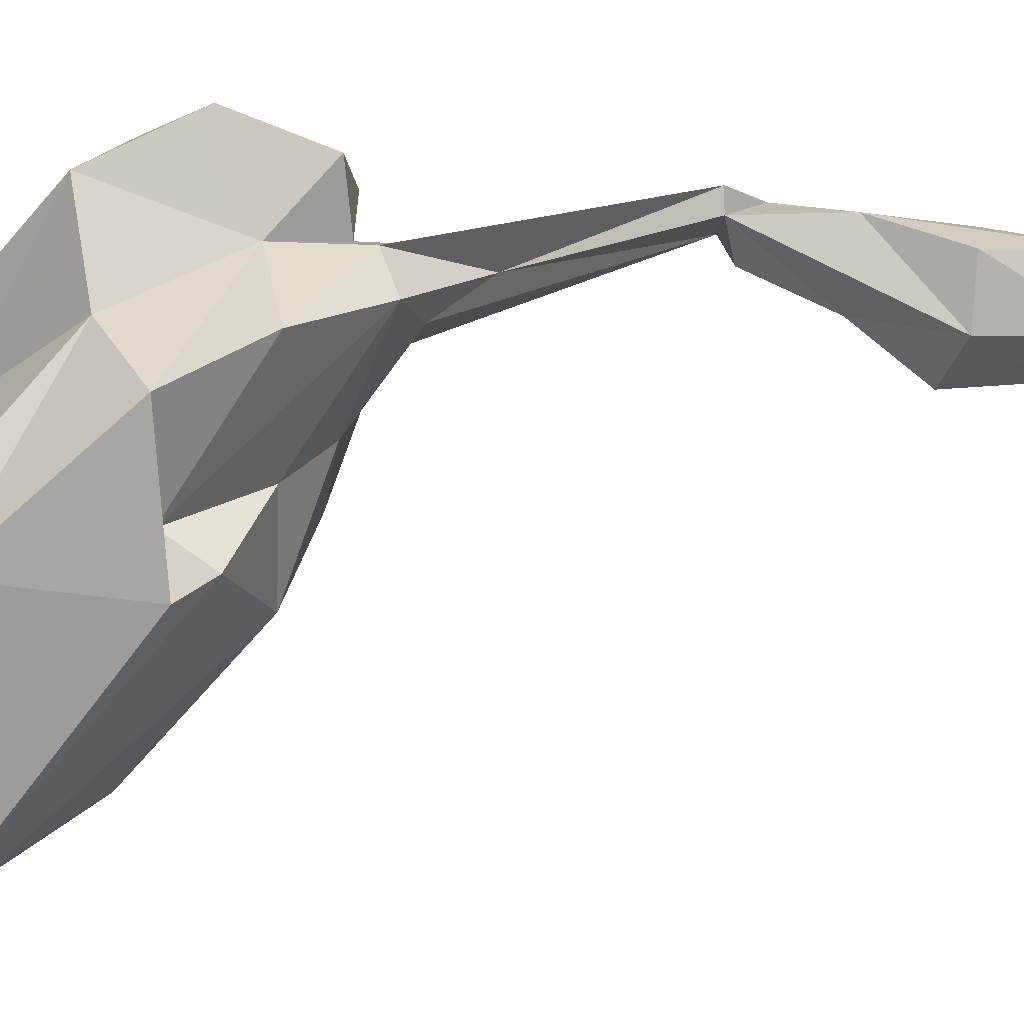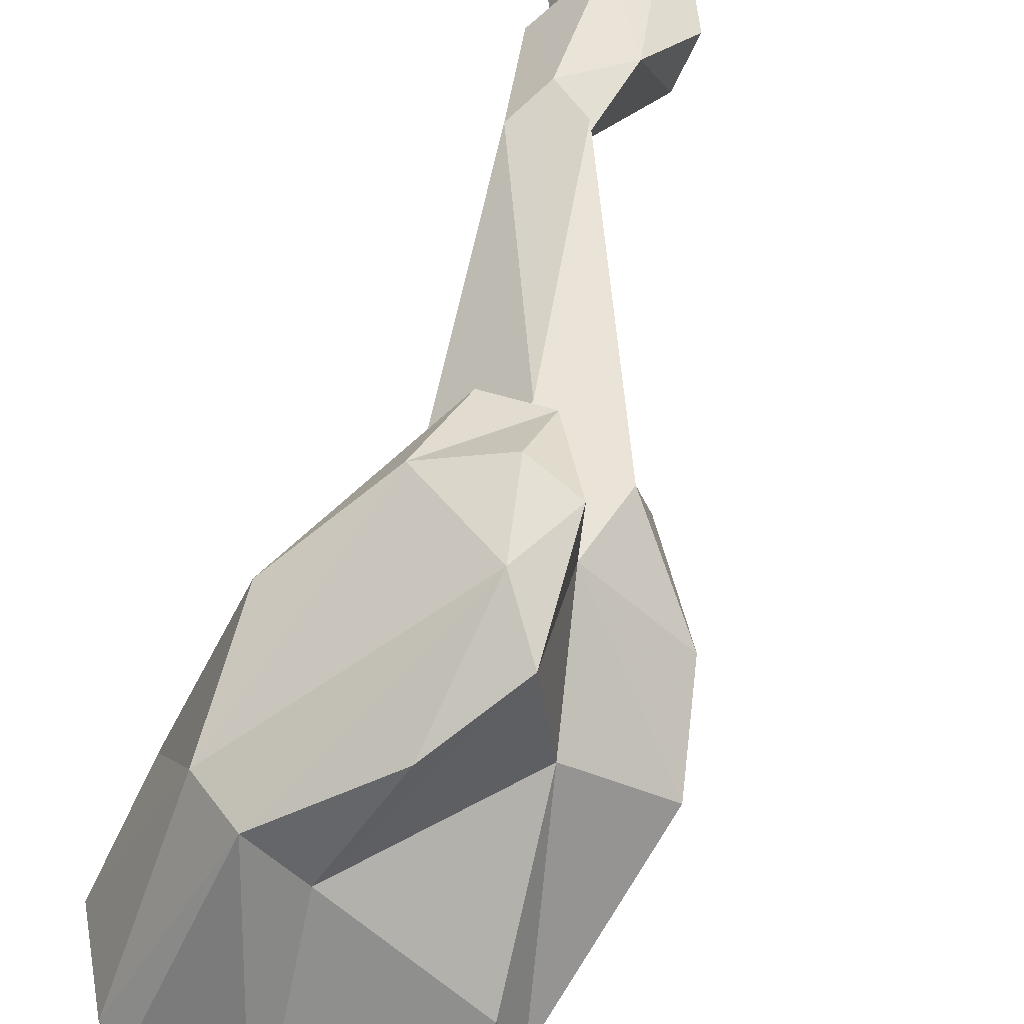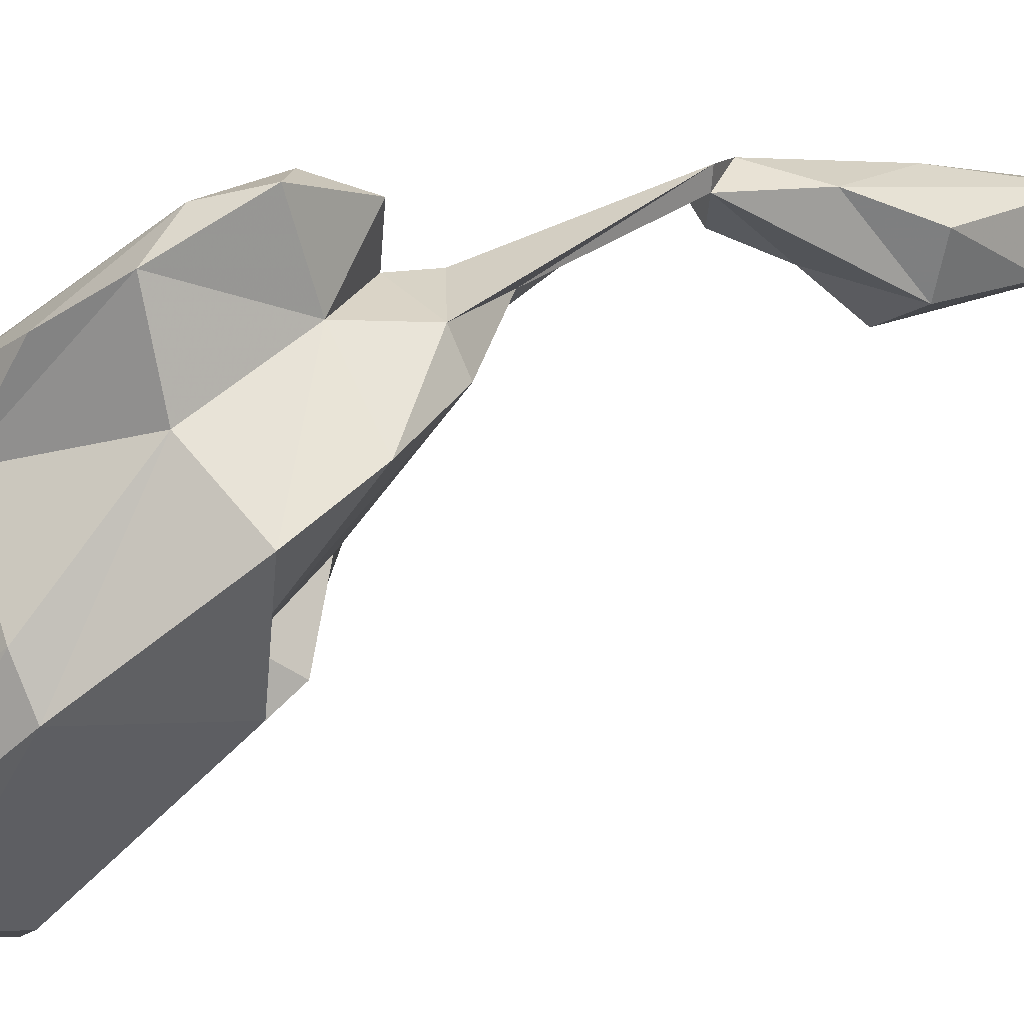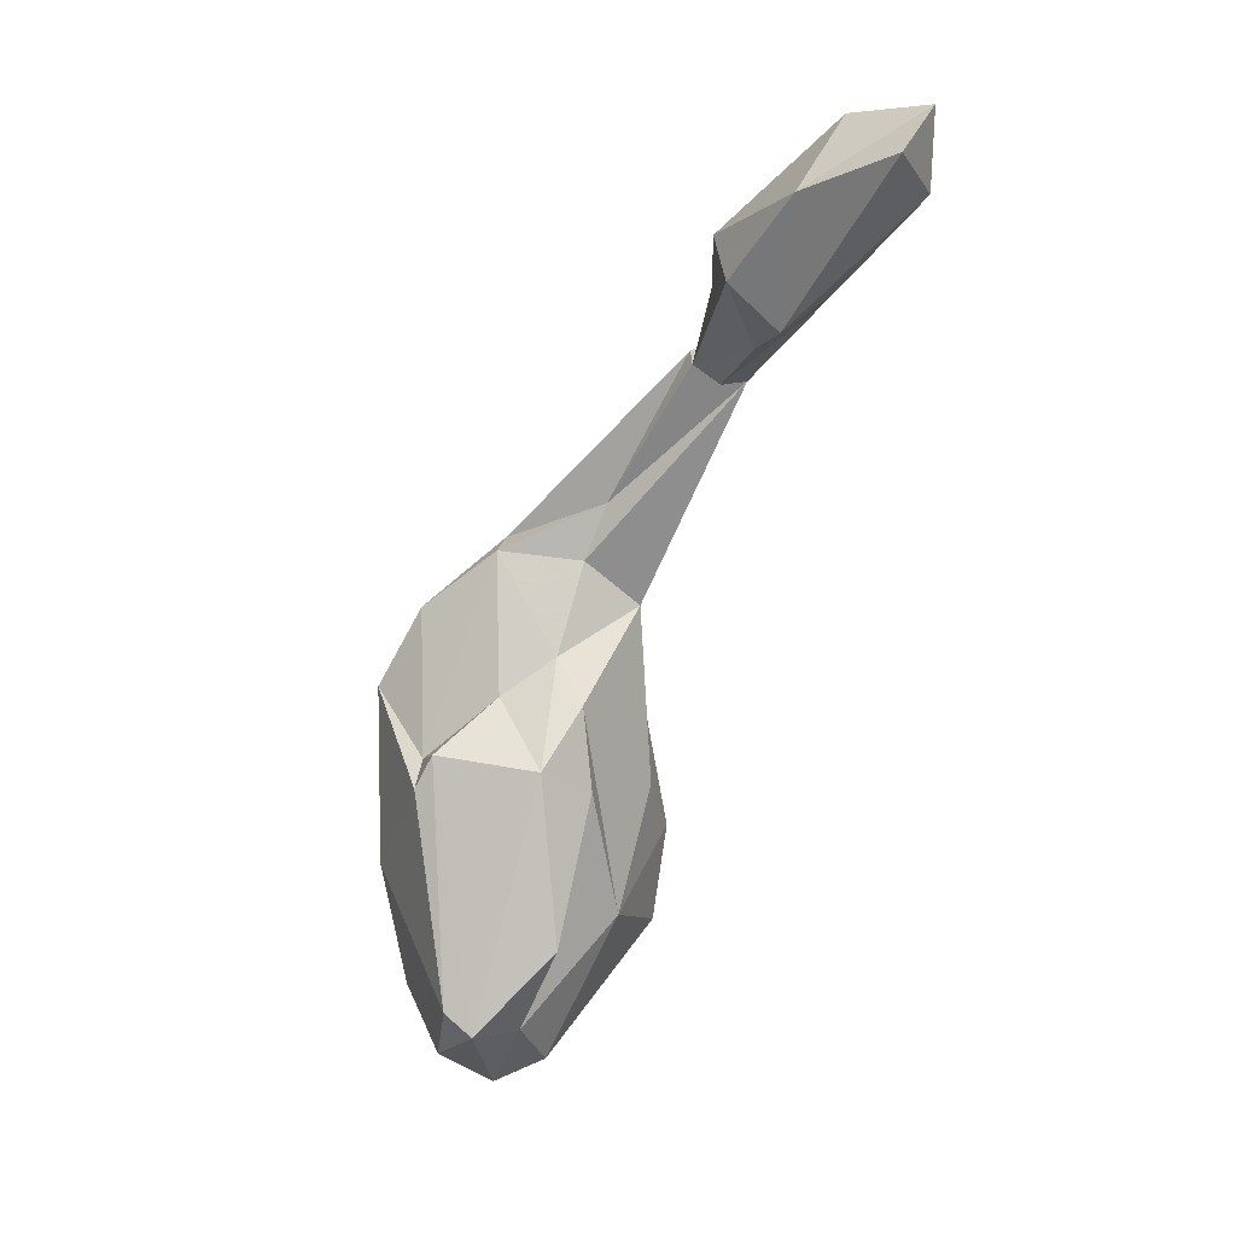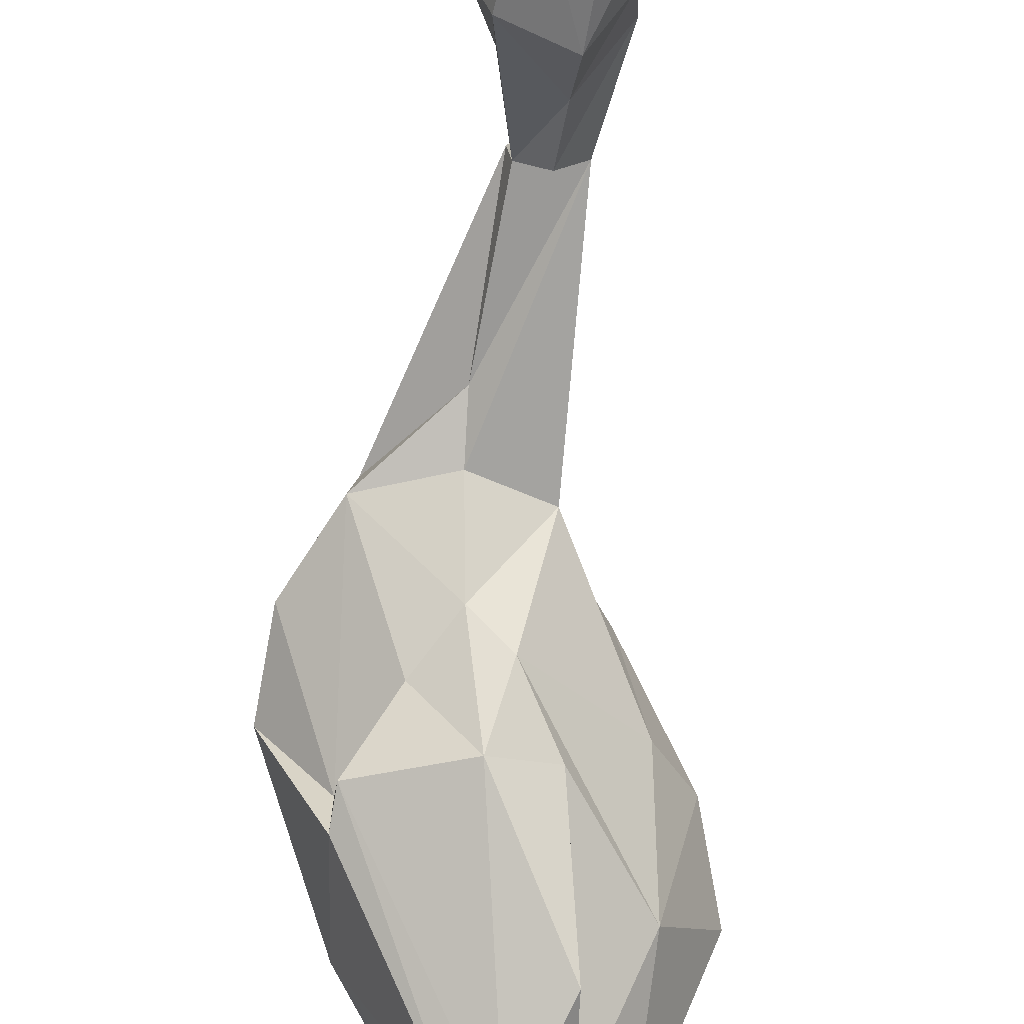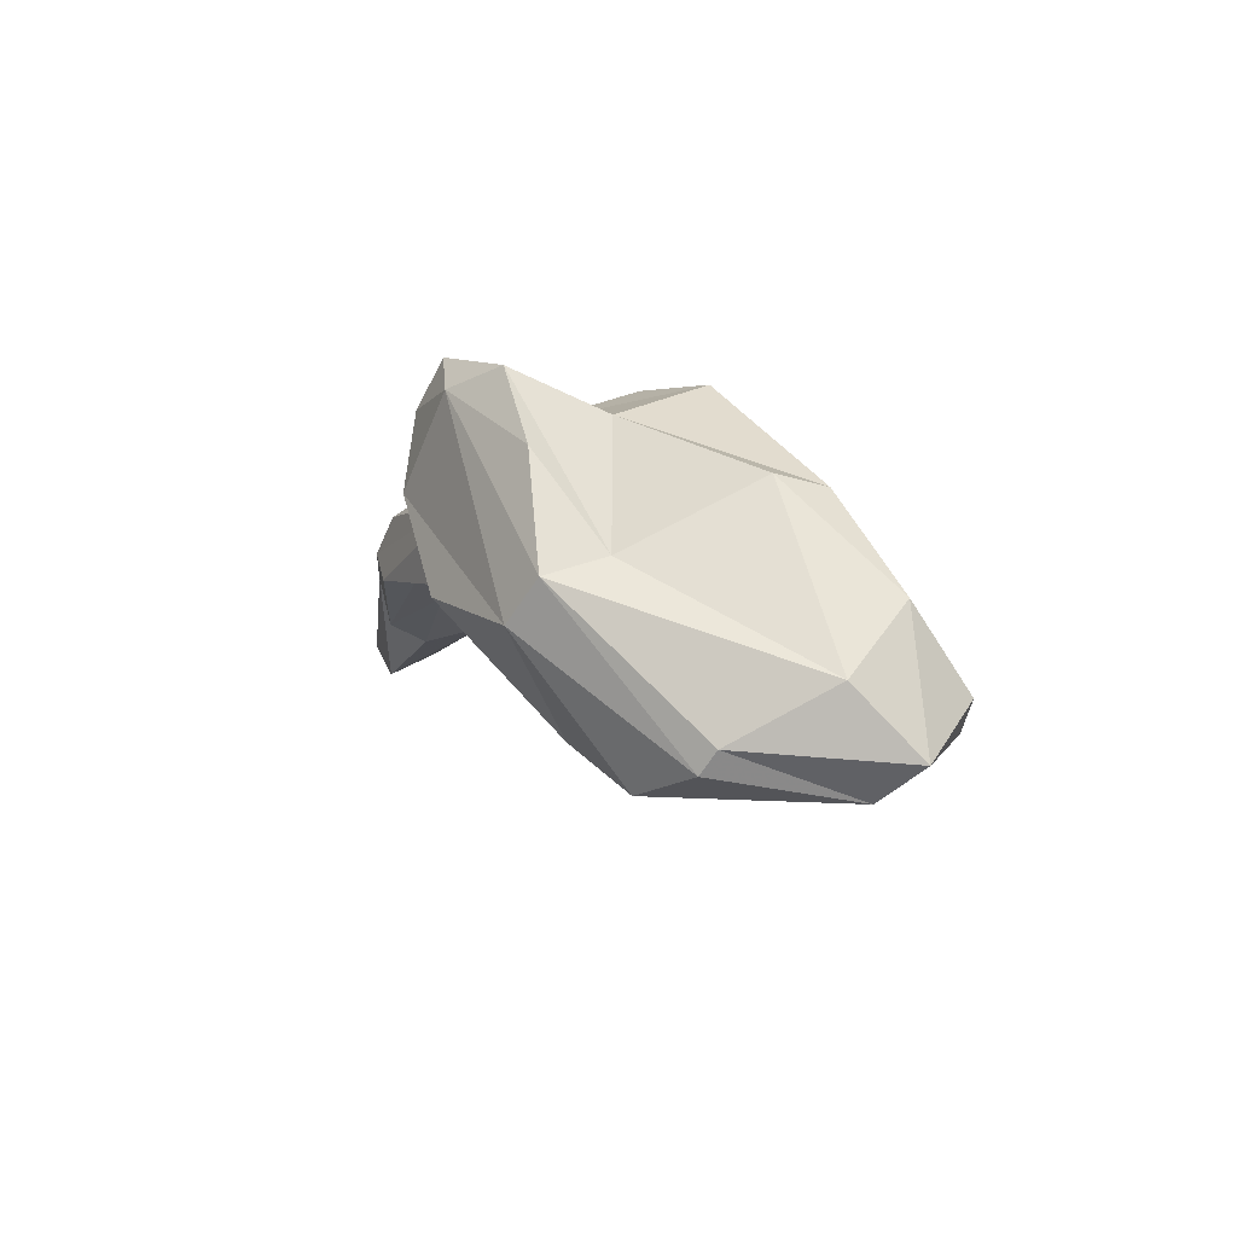
<metadata>
{"format":"obj","ext":"obj","renderer":"f3d","projection":"perspective","resolution":1024,"background":"white","views":[{"elev":-10.0,"azim":104.2,"up":"+Z"},{"elev":47.0,"azim":35.6,"up":"+Z"},{"elev":13.7,"azim":83.8,"up":"+Z"},{"elev":44.4,"azim":-172.2,"up":"+Y"},{"elev":-51.3,"azim":-163.1,"up":"+Z"},{"elev":-77.3,"azim":63.0,"up":"+Y"}]}
</metadata>
<code>
v 163.2 289.5 120.8
v 172.6 280.2 116.3
v 165.4 294.5 118
v 163.5 295.2 123
v 169.3 281.3 119.7
v 169.4 293.6 123.7
v 174.6 275.4 120.3
v 172.1 282.9 125.5
v 170.1 277.7 123
v 172.3 290.2 118.8
v 176.3 271.5 126.6
v 177.2 269.8 122.8
v 176.7 282.7 118.3
v 178.3 277 125.2
v 179.2 233.6 110.3
v 178.1 283.3 122.8
v 179.6 269.7 125.1
v 179.7 226.8 105.9
v 181.9 233.5 100.7
v 175.4 268.5 125.2
v 182.9 237.6 122.2
v 182.4 251 117.8
v 187 254.7 122.6
v 185.7 248.8 108.4
v 185.2 229.6 117.5
v 180.4 239.2 109.6
v 183.6 222.9 103.5
v 189.2 228.2 117.1
v 185.6 258.5 121.1
v 184.4 243.7 104.2
v 179.9 269.8 126.7
v 186.1 250.2 121.7
v 185.6 237 93.69
v 185.8 222.5 103.3
v 186.7 223.7 93.16
v 186.3 250.8 126
v 188.4 229.3 91.68
v 186.9 254.8 118.3
v 188.2 250.4 111.8
v 194.9 241.4 127.3
v 191.5 231.9 88.56
v 188.5 251.2 122.6
v 186.9 244.4 126.8
v 188.1 247 102.7
v 190.8 221.8 91.73
v 193 222.7 98.41
v 190.8 251.3 126.8
v 192 246.8 128.5
v 195.3 233.6 121.1
v 192.1 229.7 113.6
v 193.9 232.9 89.85
v 196.6 246.9 103.5
v 193.8 255.4 117.9
v 194.7 227.2 90.09
v 198.5 226.8 96.67
v 193.6 254.1 120.9
v 192.3 248.4 108.8
v 196.1 245.9 128.4
v 200.8 232.3 106.9
v 198.4 238.9 124.7
v 198 243.8 105.8
v 198.6 240.3 116.9
v 197.8 244.6 101.9
v 201.5 233.7 103.1
v 194.3 248 121.3
v 199.6 250.9 115.3
v 202.7 245.2 111.7
g foo
f 43 21 25
f 40 25 28
f 43 25 40
f 48 43 40
f 58 48 40
f 28 49 40
f 60 40 49
f 58 40 60
f 43 36 21
f 21 15 25
f 47 36 43
f 47 43 48
f 48 58 47
f 47 58 65
f 50 49 28
f 60 65 58
f 49 50 60
f 15 21 26
f 36 26 21
f 32 26 36
f 25 18 27
f 15 18 25
f 32 36 42
f 36 47 42
f 25 27 28
f 27 34 28
f 47 65 42
f 50 28 46
f 28 34 46
f 60 62 65
f 50 62 60
f 11 20 23
f 22 23 20
f 23 31 11
f 56 31 23
f 19 18 15
f 26 19 15
f 22 26 32
f 42 23 32
f 23 22 32
f 18 35 27
f 35 18 19
f 56 23 42
f 35 34 27
f 56 42 65
f 56 65 66
f 46 59 50
f 59 62 50
f 11 9 20
f 8 9 11
f 11 14 8
f 12 20 9
f 17 11 31
f 14 11 17
f 17 20 12
f 29 20 17
f 31 29 17
f 29 38 20
f 38 22 20
f 24 19 26
f 22 24 26
f 24 22 39
f 31 56 29
f 38 39 22
f 53 38 29
f 56 53 29
f 45 34 35
f 56 66 53
f 45 46 34
f 55 46 45
f 67 65 62
f 66 65 67
f 55 59 46
f 59 55 64
f 59 64 62
f 64 67 62
f 4 1 8
f 5 8 1
f 9 5 7
f 8 5 9
f 14 6 8
f 6 4 8
f 16 6 14
f 12 9 7
f 17 12 7
f 17 7 13
f 17 13 14
f 16 14 13
f 30 19 24
f 35 19 37
f 37 19 30
f 53 57 39
f 53 39 38
f 45 35 37
f 61 57 53
f 66 61 53
f 55 45 54
f 66 67 61
f 64 55 54
f 61 67 63
f 67 64 63
f 3 1 4
f 10 4 6
f 10 3 4
f 2 5 1
f 3 2 1
f 5 2 7
f 6 16 10
f 10 16 13
f 13 7 2
f 44 33 30
f 30 24 44
f 39 44 24
f 30 33 37
f 44 39 57
f 33 41 37
f 37 41 45
f 54 45 41
f 51 54 41
f 61 63 52
f 52 57 61
f 64 54 51
f 63 64 51
f 2 3 10
f 13 2 10
f 41 33 44
f 44 57 52
f 52 41 44
f 52 51 41
f 63 51 52
g

</code>
